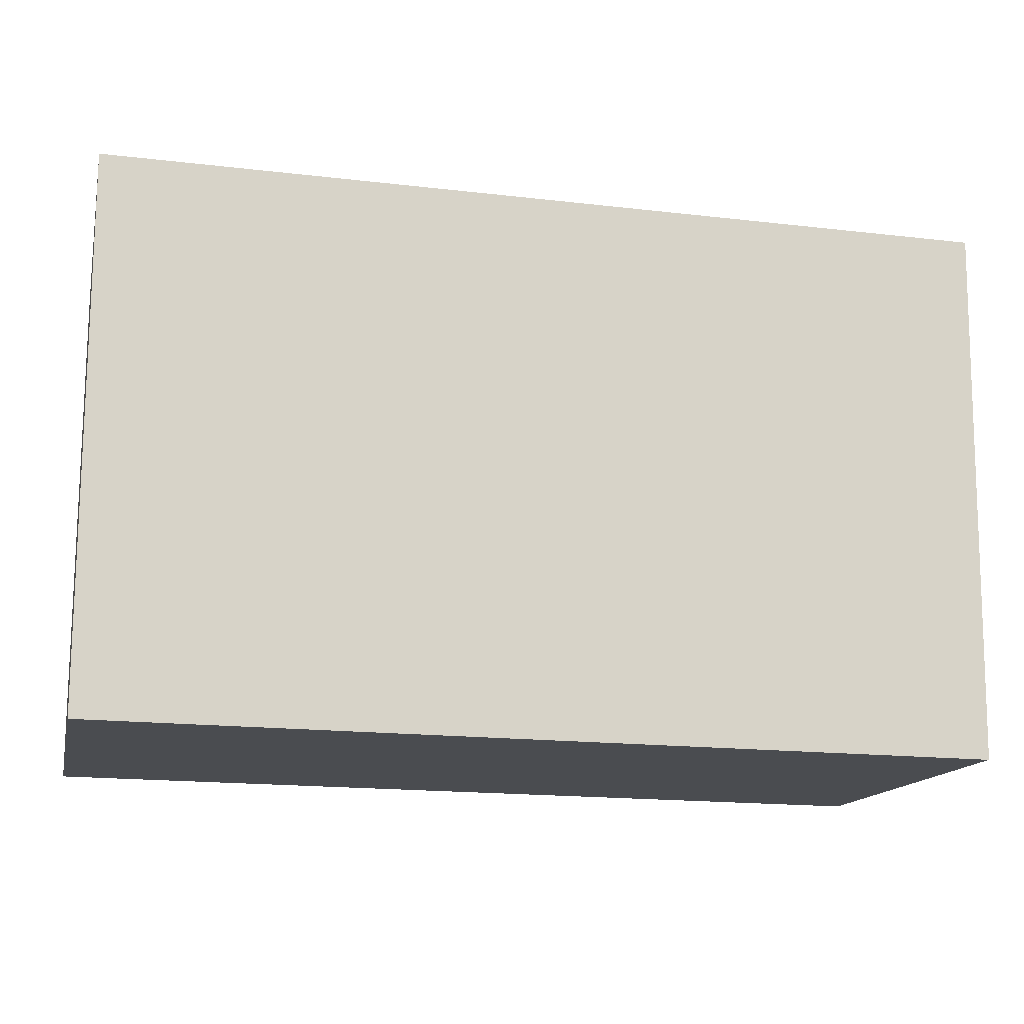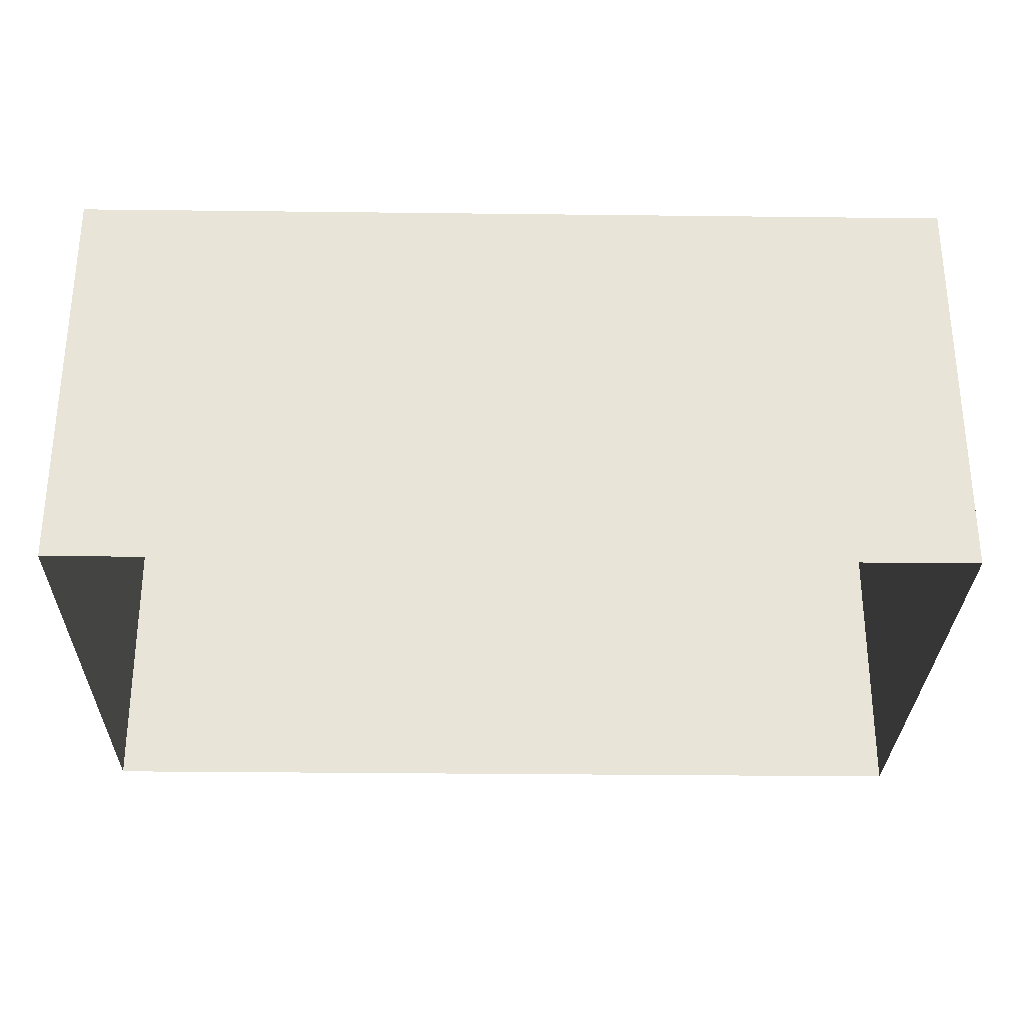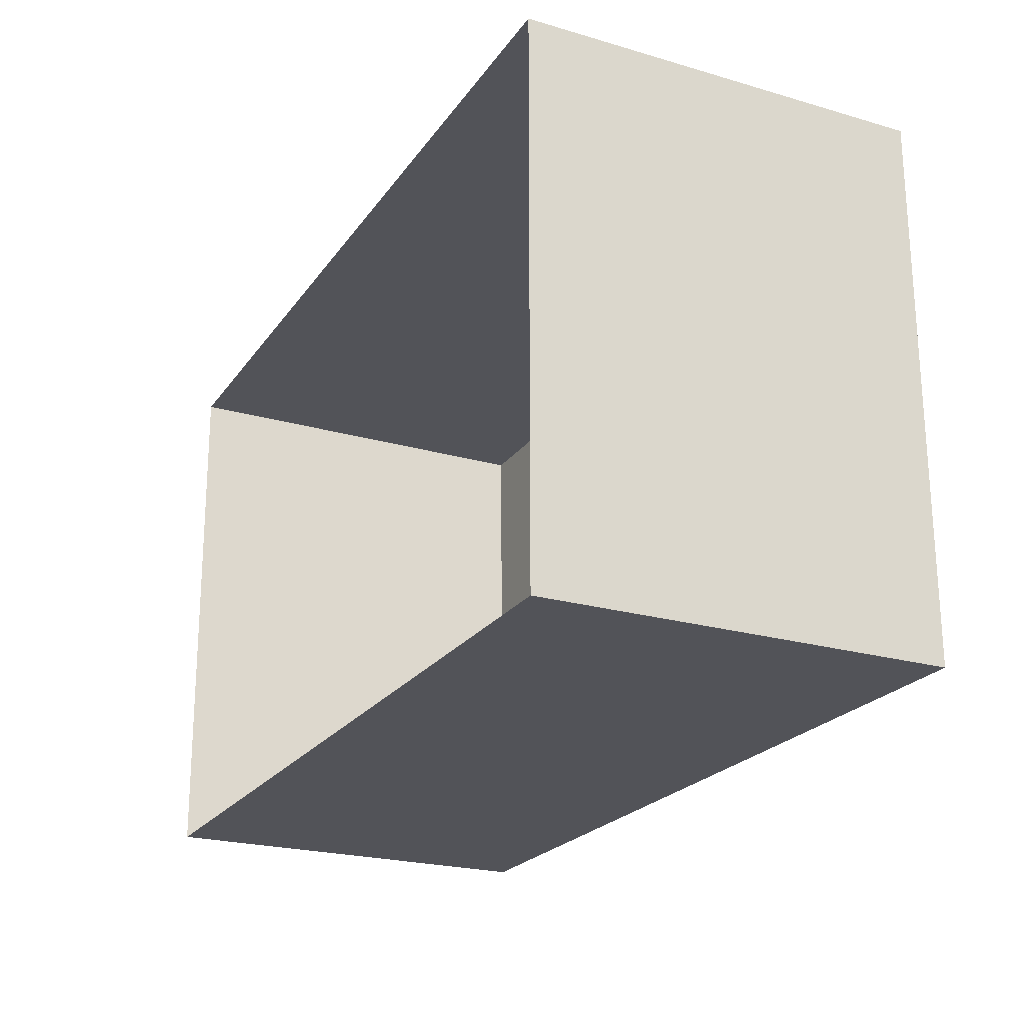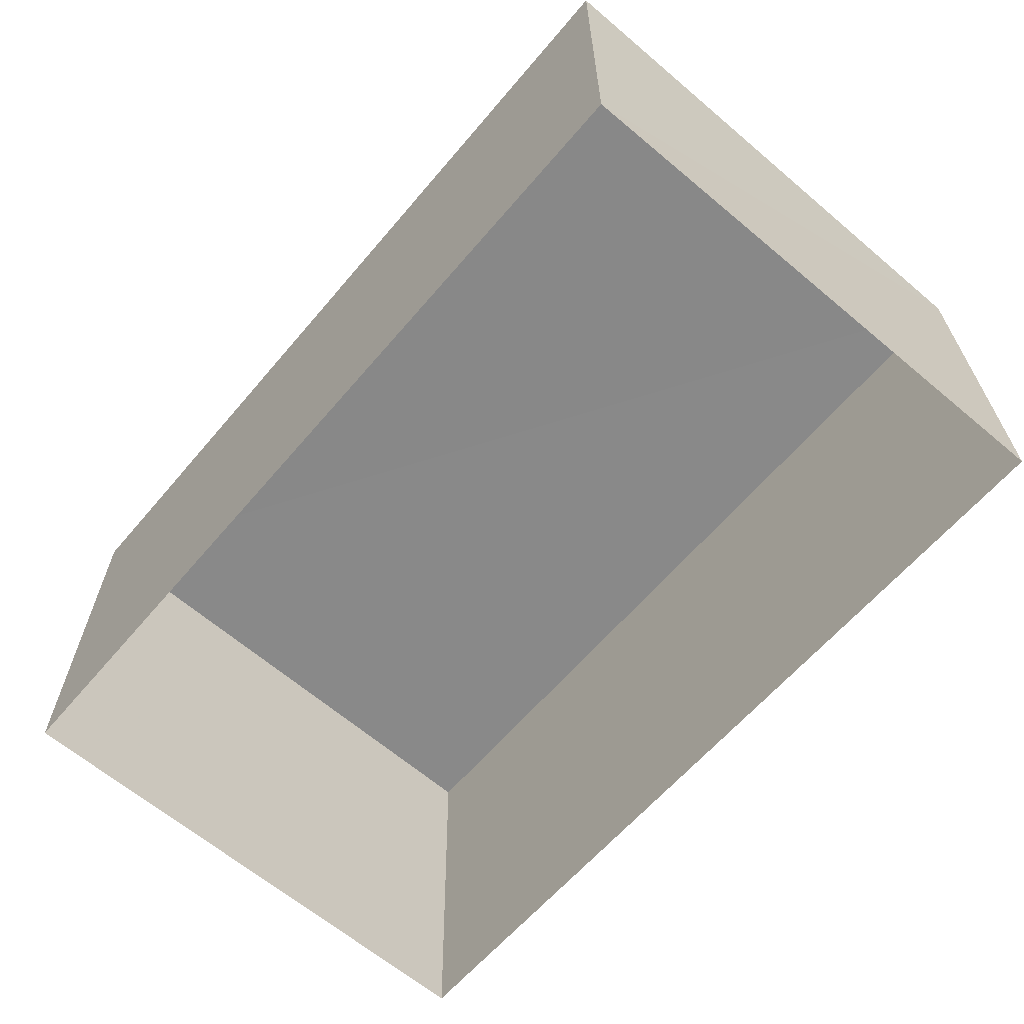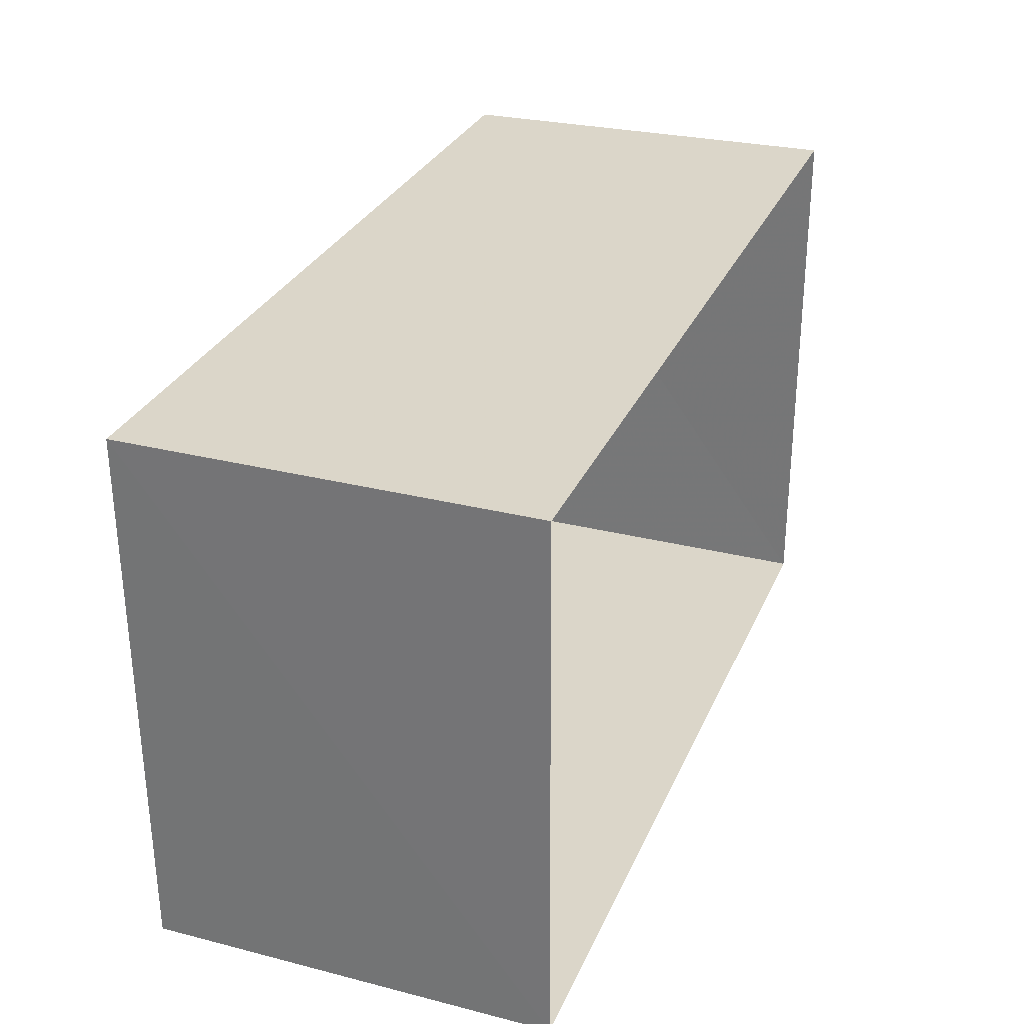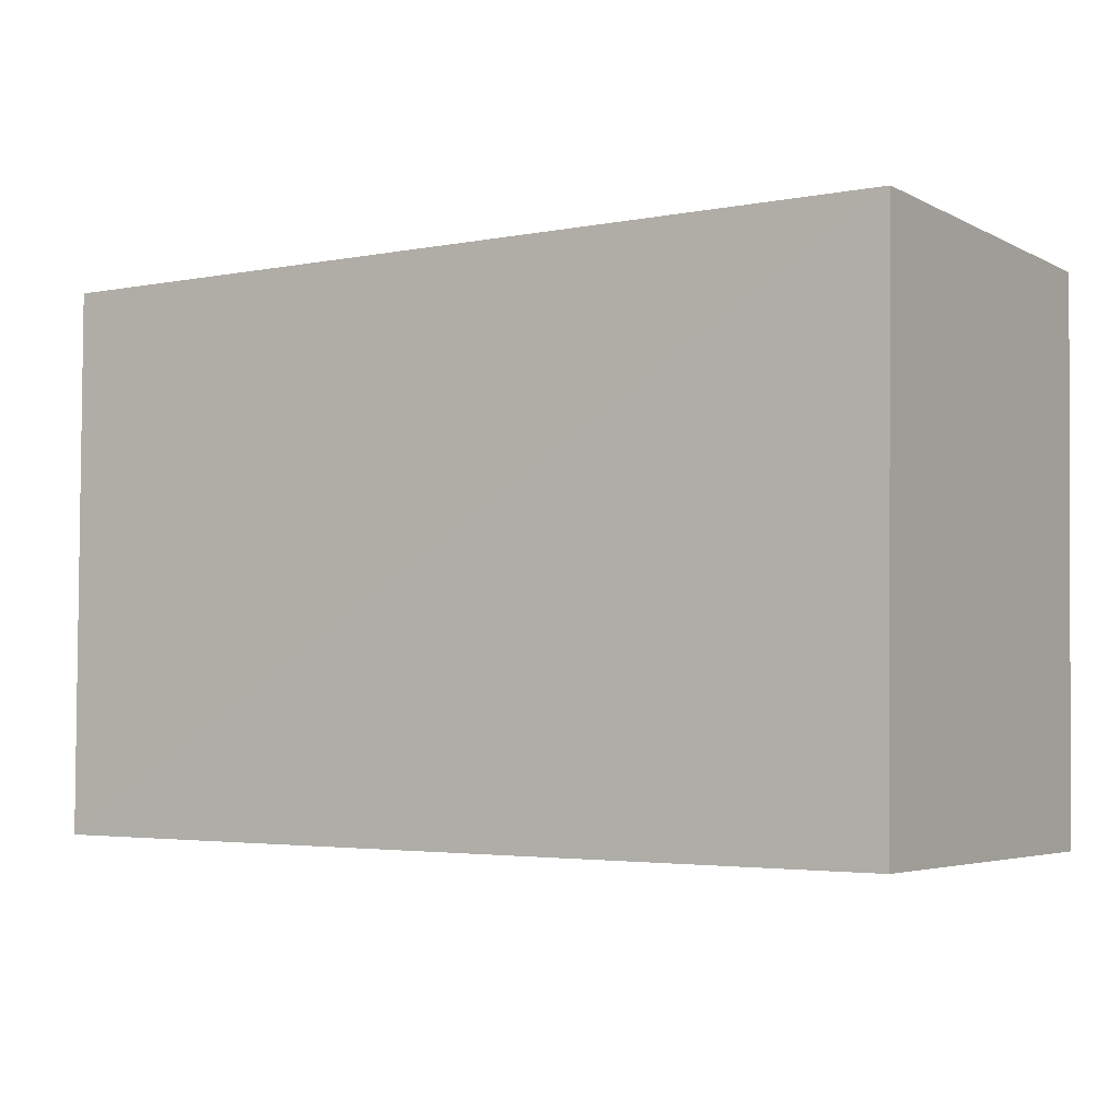
<metadata>
{"format":"obj","ext":"obj","renderer":"f3d","projection":"perspective","resolution":1024,"background":"white","views":[{"elev":-14.8,"azim":-12.8,"up":"+Y"},{"elev":-29.0,"azim":-1.6,"up":"+Z"},{"elev":-21.9,"azim":-116.2,"up":"+Y"},{"elev":-63.0,"azim":48.8,"up":"+Z"},{"elev":29.3,"azim":110.7,"up":"+Y"},{"elev":-4.5,"azim":33.1,"up":"+Y"}]}
</metadata>
<code>
v -3.166e+05 4.043e+04 3.358
v -3.166e+05 4.043e+04 3.358
v -3.166e+05 4.043e+04 3.356
v -3.166e+05 4.043e+04 3.355
v -3.166e+05 4.043e+04 5.086
v -3.166e+05 4.043e+04 5.084
v -3.166e+05 4.043e+04 5.085
v -3.166e+05 4.043e+04 5.087
f 1 2 3
f 4 1 3
f 5 6 7
f 8 5 7
f 7 4 3
f 7 6 4
f 5 1 4
f 6 5 4
f 8 3 2
f 8 7 3
f 8 2 1
f 5 8 1

</code>
